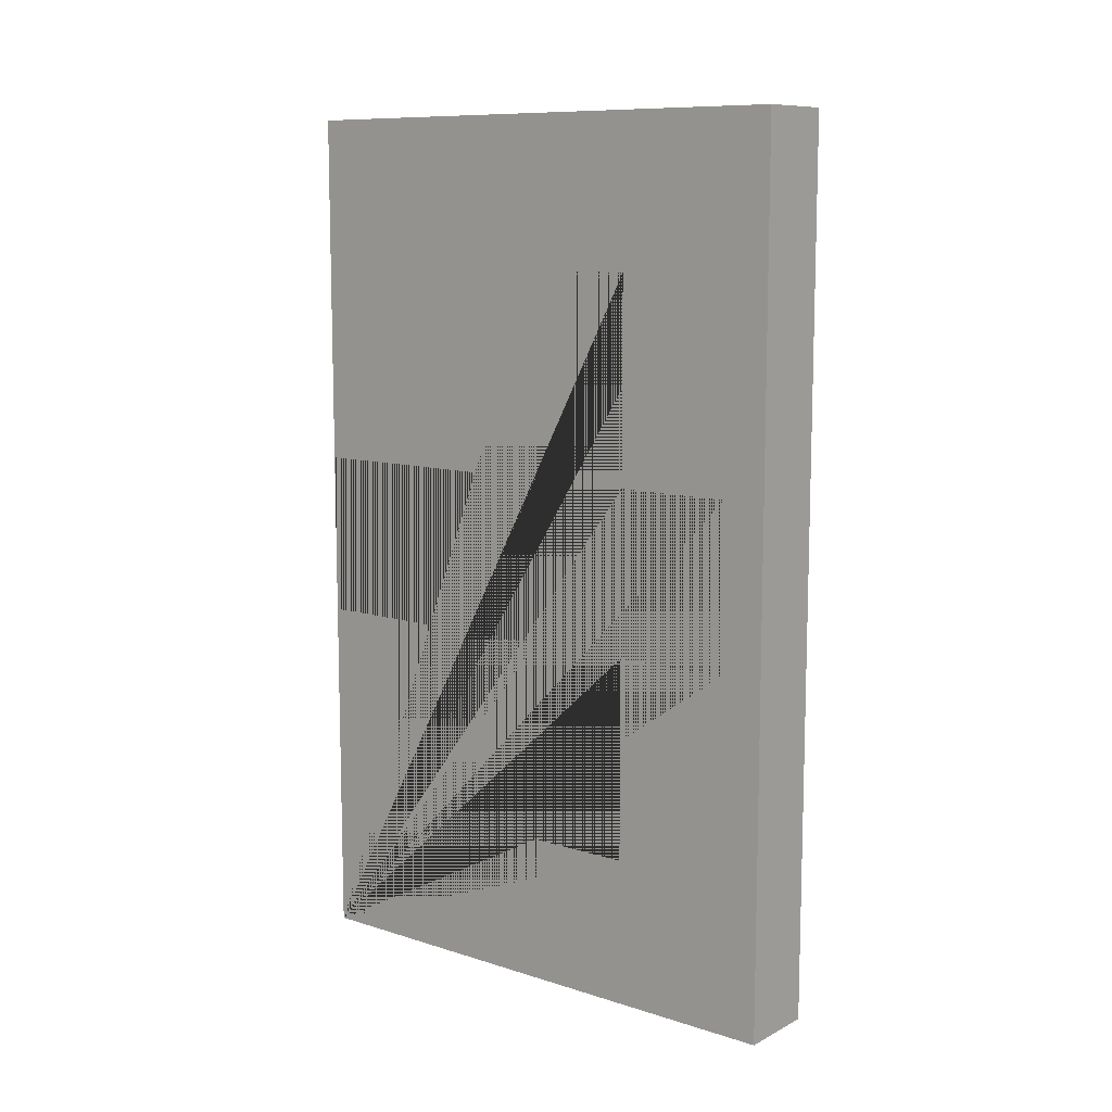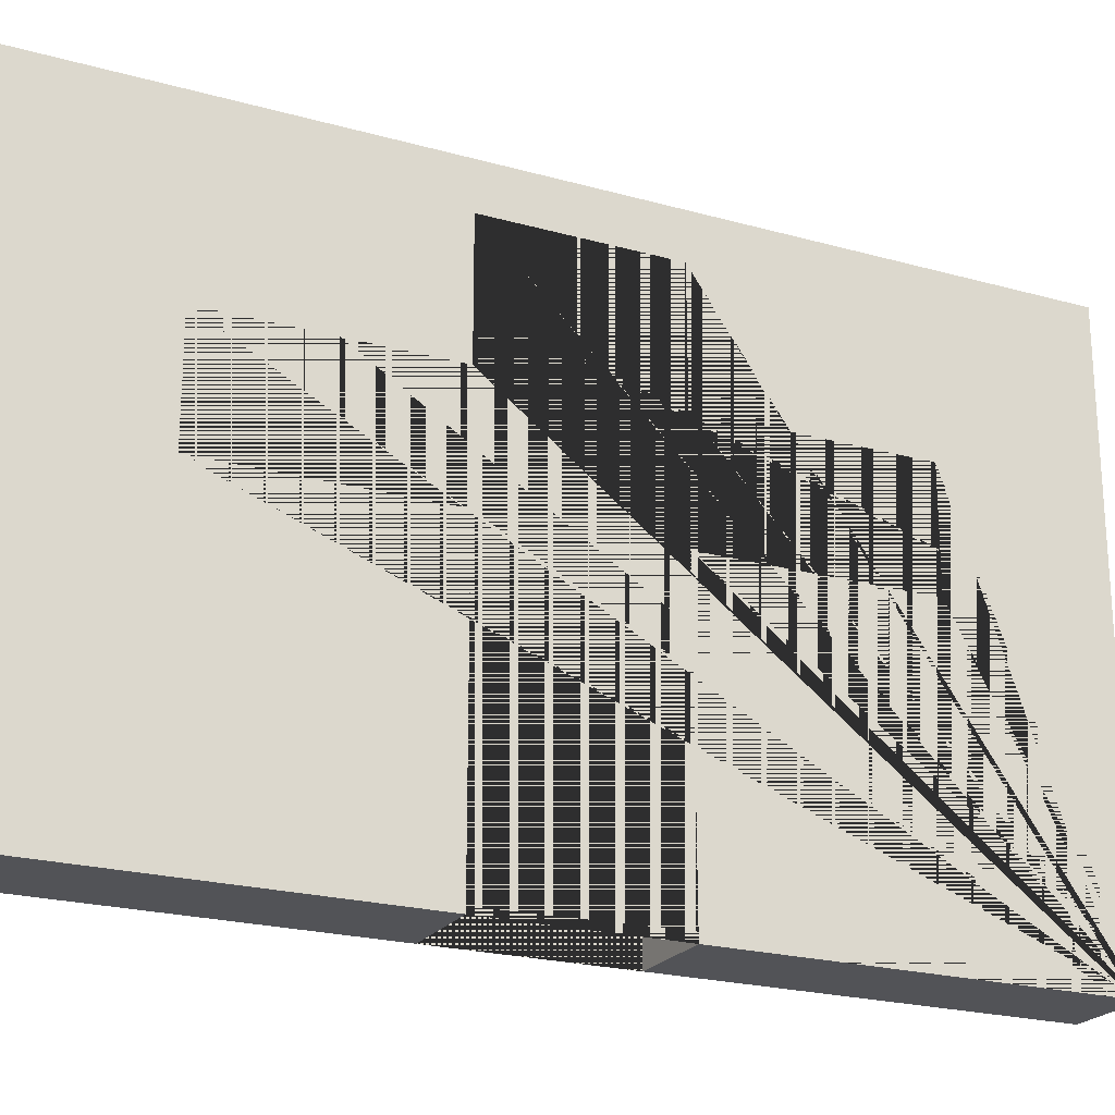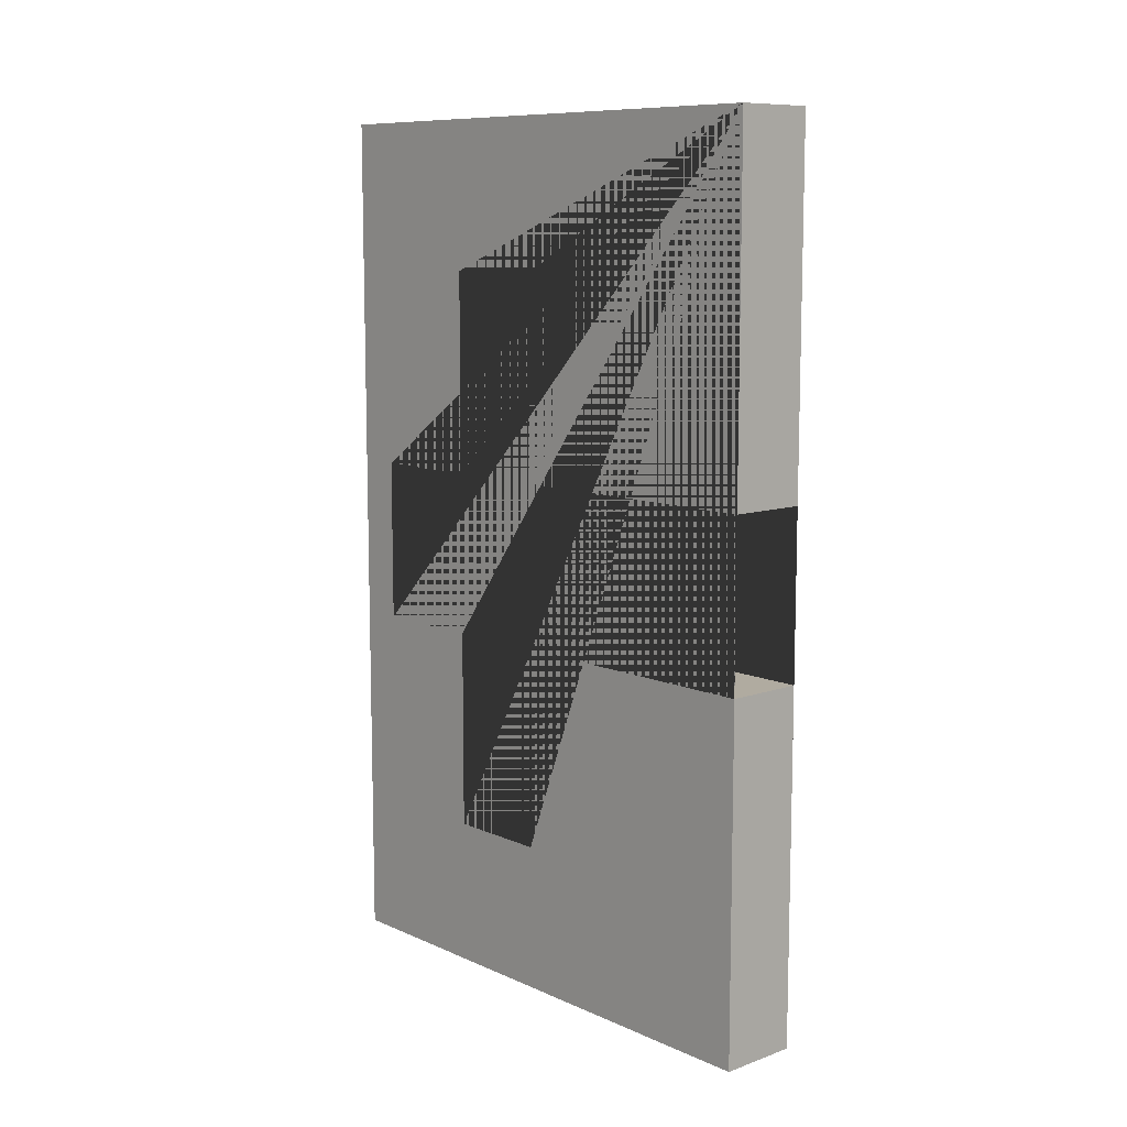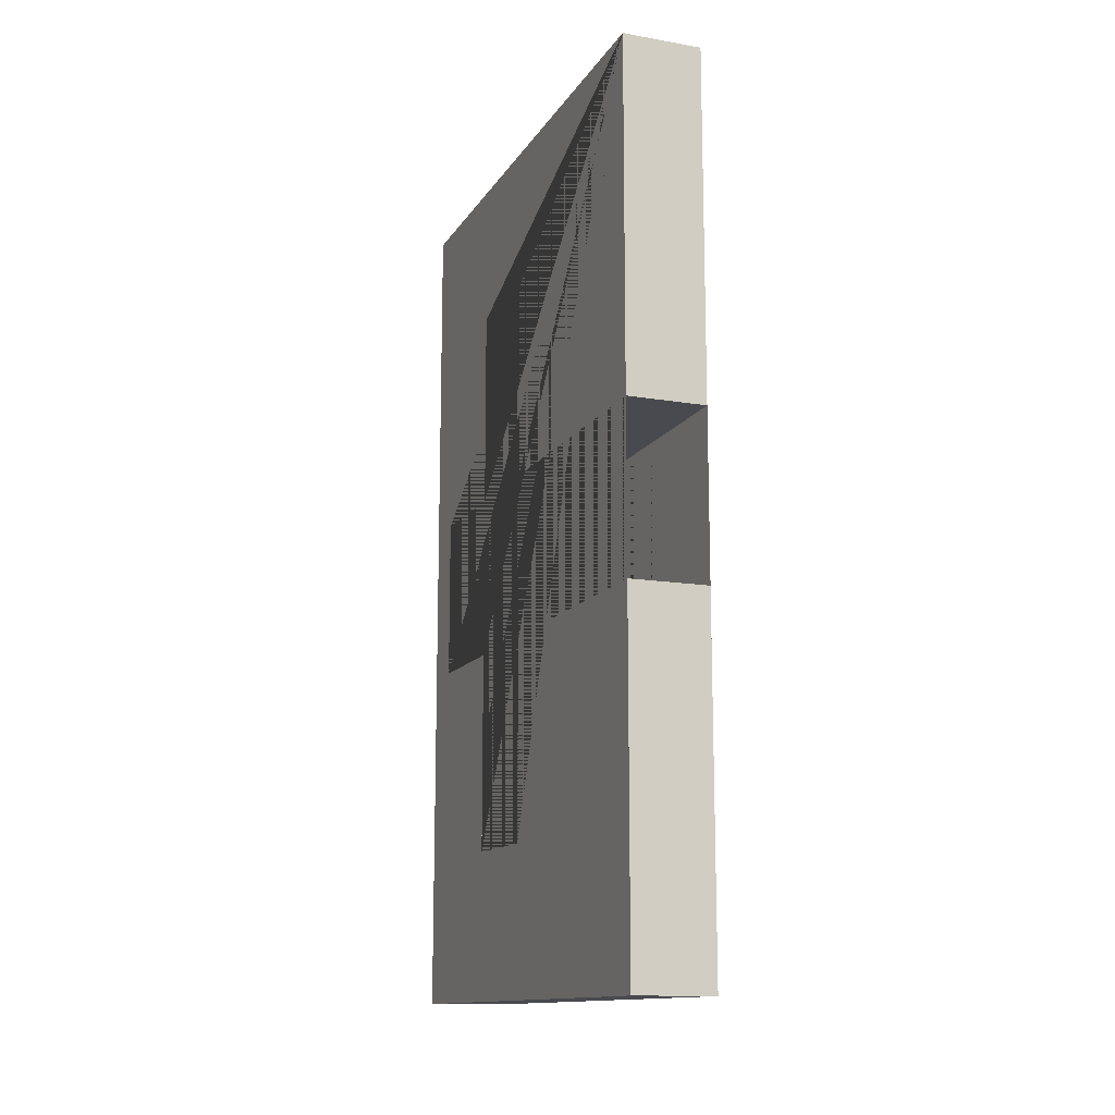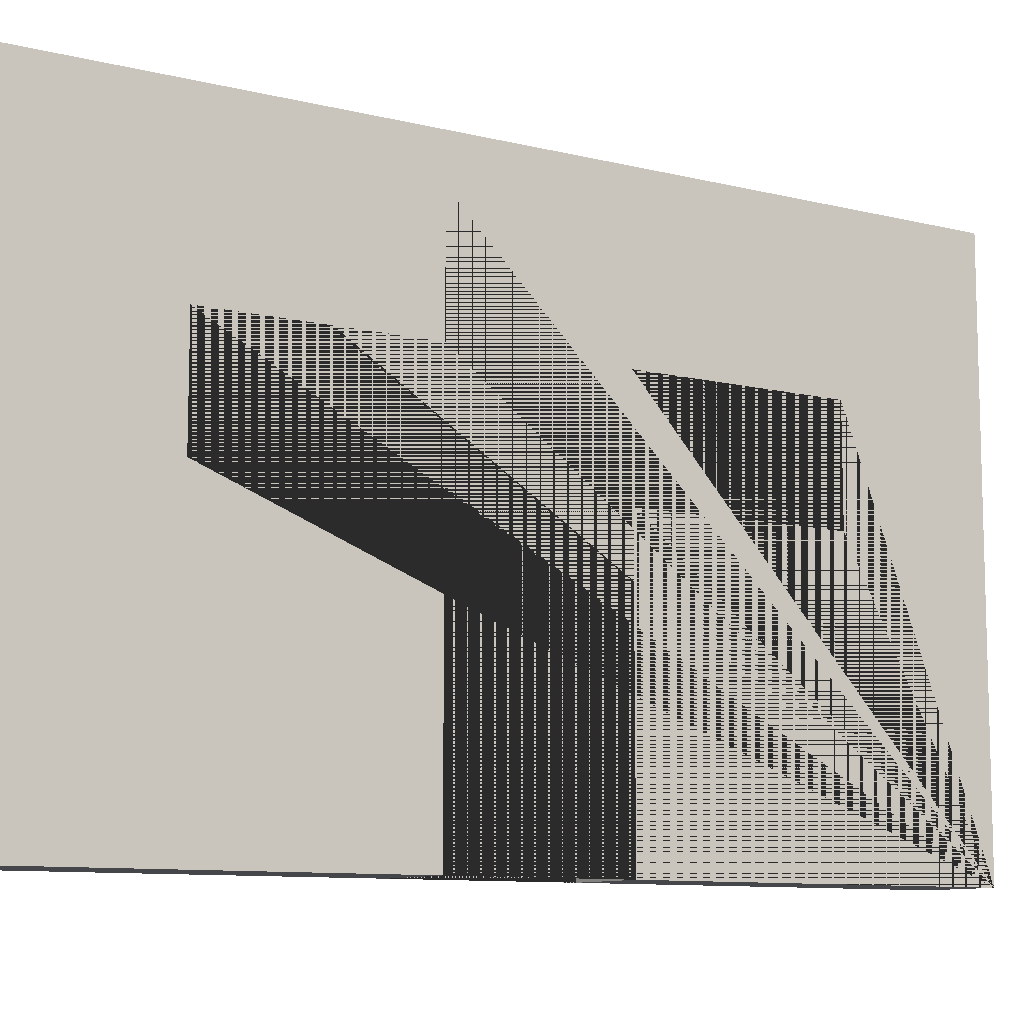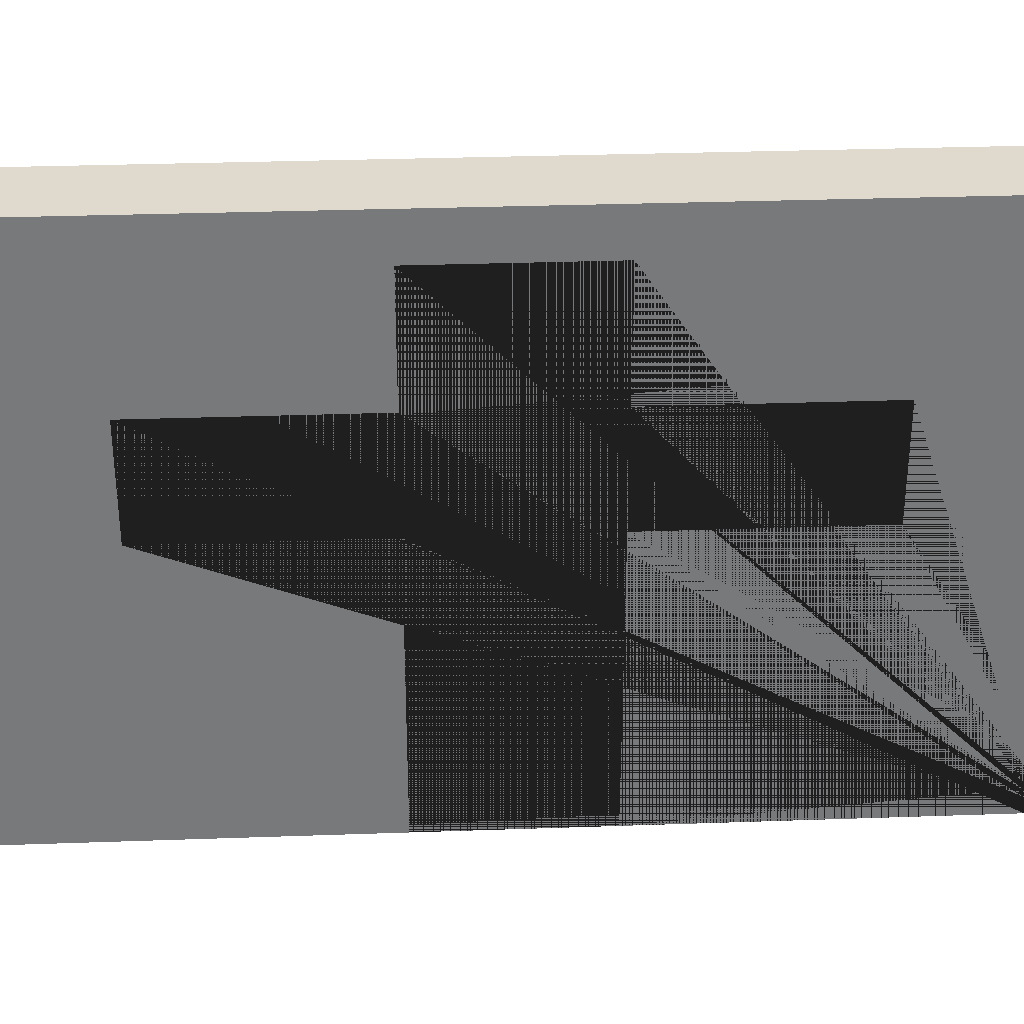
<metadata>
{"format":"obj","ext":"obj","renderer":"f3d","projection":"perspective","resolution":1024,"background":"white","views":[{"elev":10.1,"azim":128.7,"up":"+Z"},{"elev":-22.5,"azim":-115.7,"up":"+Y"},{"elev":9.8,"azim":-41.9,"up":"+Z"},{"elev":-13.5,"azim":-21.0,"up":"+Z"},{"elev":-9.8,"azim":57.4,"up":"+Y"},{"elev":32.6,"azim":-92.8,"up":"+Y"}]}
</metadata>
<code>
o Cube_Cube.003
v 0.4 -2.742 4.387
v 0.4 2.742 4.387
v -0.4 -2.742 4.387
v -0.4 2.742 4.387
v 0.4 -2.742 -4.387
v 0.4 2.742 -4.387
v -0.4 -2.742 -4.387
v -0.4 2.742 -4.387
v -0.4 -2.742 -0.8359
v 0.4 -2.742 -0.8359
v -0.4 2.307 -0.8359
v 0.4 2.307 -0.8359
v -0.4 -2.742 0.8359
v 0.4 -2.742 0.8359
v -0.4 2.307 0.8359
v 0.4 2.307 0.8359
v -0.4 1.127 2.891
v 0.4 1.127 2.891
v -0.4 1.127 -0.8359
v -0.4 1.127 0.8359
v -0.4 0.05459 2.891
v 0.4 0.05459 2.891
v 0.4 0.05459 0.8359
v 0.4 0.05459 -0.8359
v -0.4 0.05459 -2.891
v 0.4 0.05459 -2.891
v -0.4 0.05459 -0.8359
v -0.4 0.05459 0.8359
v -0.4 1.127 -2.891
v 0.4 1.127 -2.891
v 0.4 1.127 0.8359
v 0.4 1.127 -0.8359
f 1 2 4 3
f 3 4 8 7 9 27 25 29 19 11 15 20 17 21 28 13
f 7 8 6 5
f 5 6 2 1 14 23 22 18 31 16 12 32 30 26 24 10
f 3 13 14 1
f 8 4 2 6
f 12 11 19 32
f 16 15 11 12
f 15 16 31 20
f 10 9 7 5
f 29 30 32 19
f 18 17 20 31
f 24 27 9 10
f 17 18 22 21
f 28 23 14 13
f 30 29 25 26
f 26 25 27 24
f 21 22 23 28

</code>
